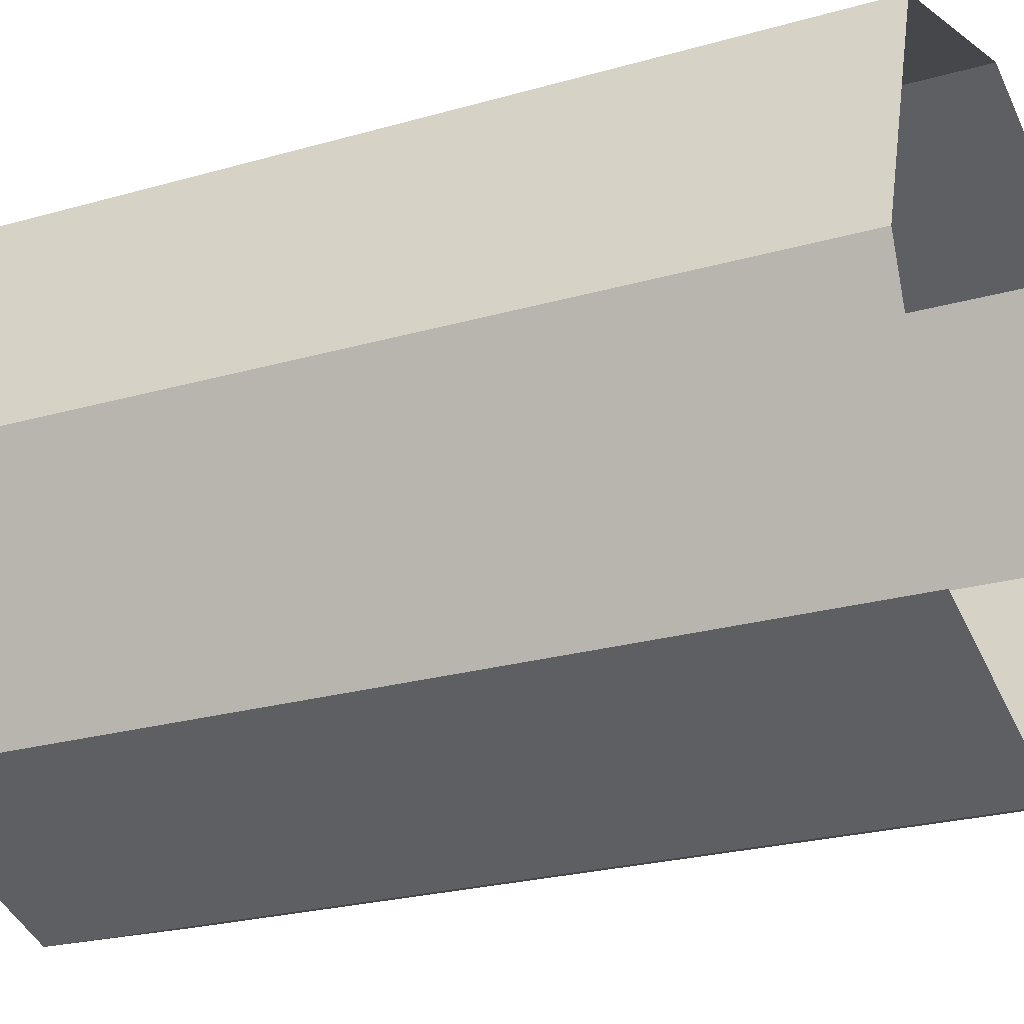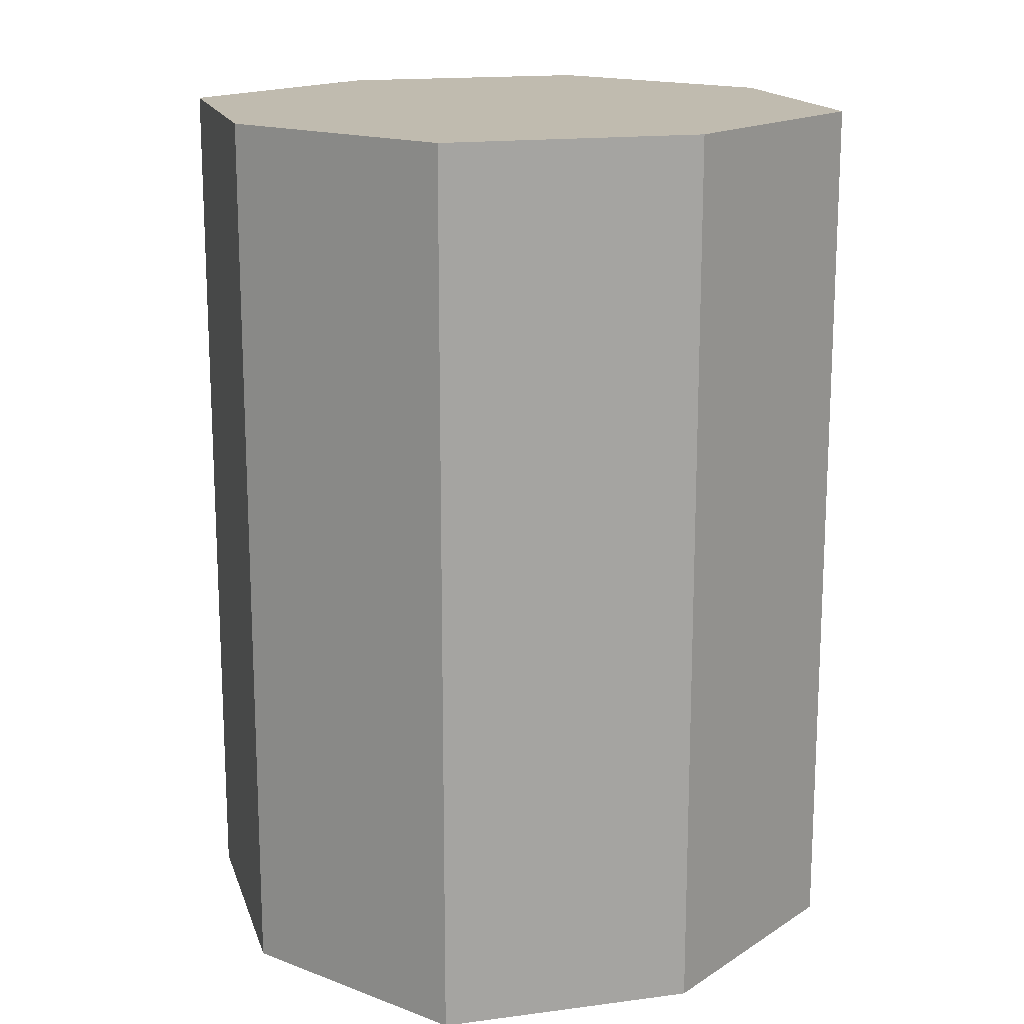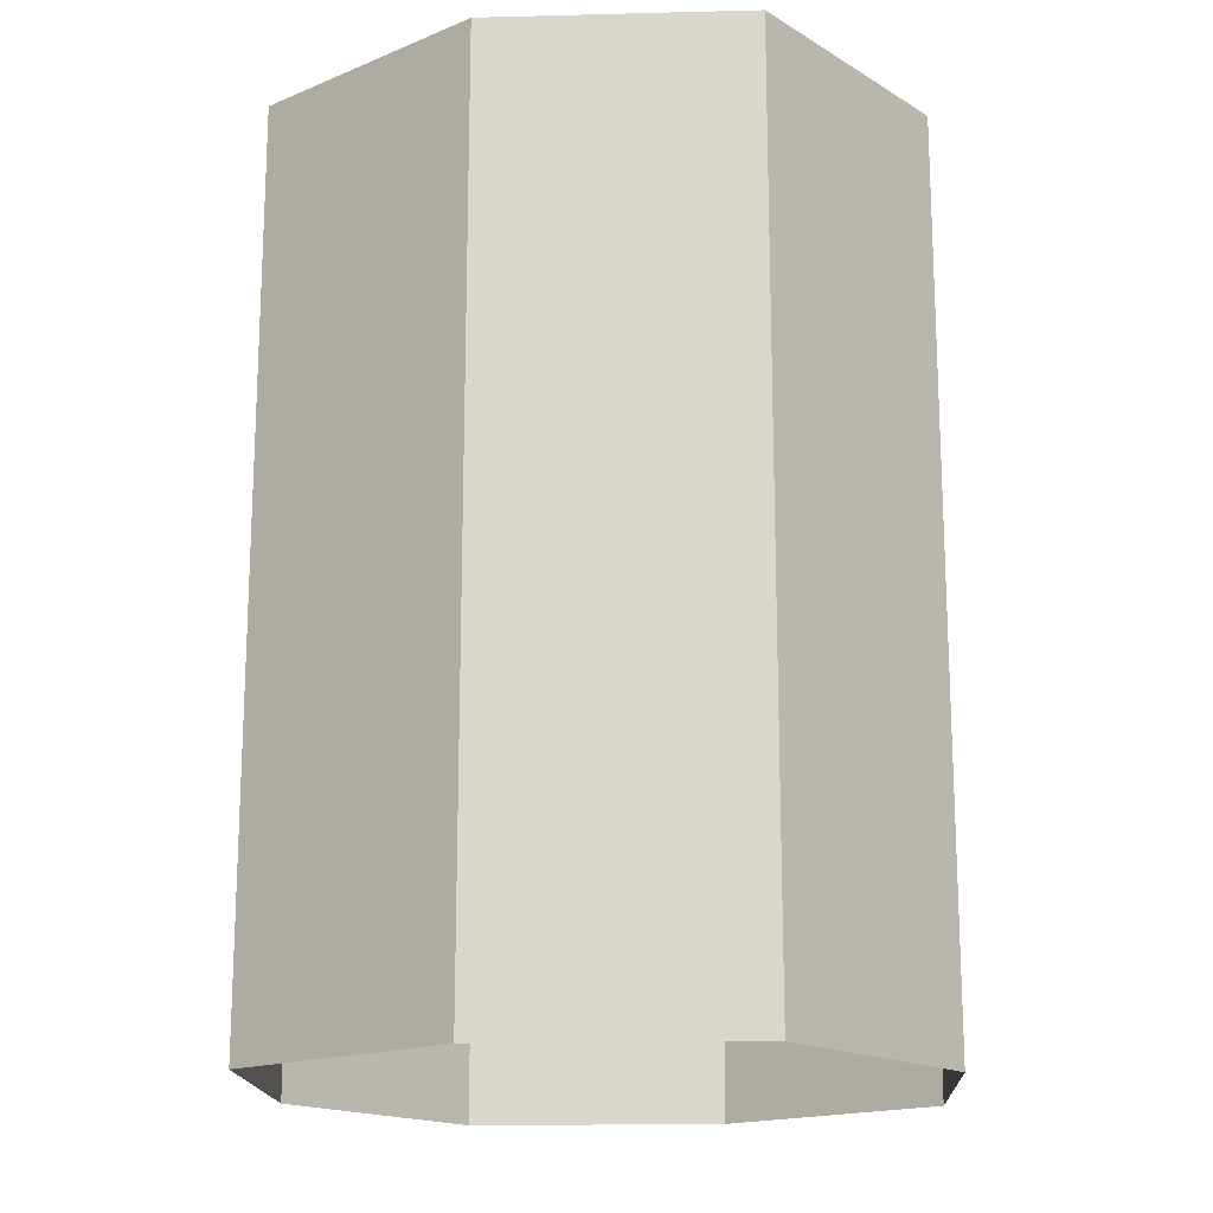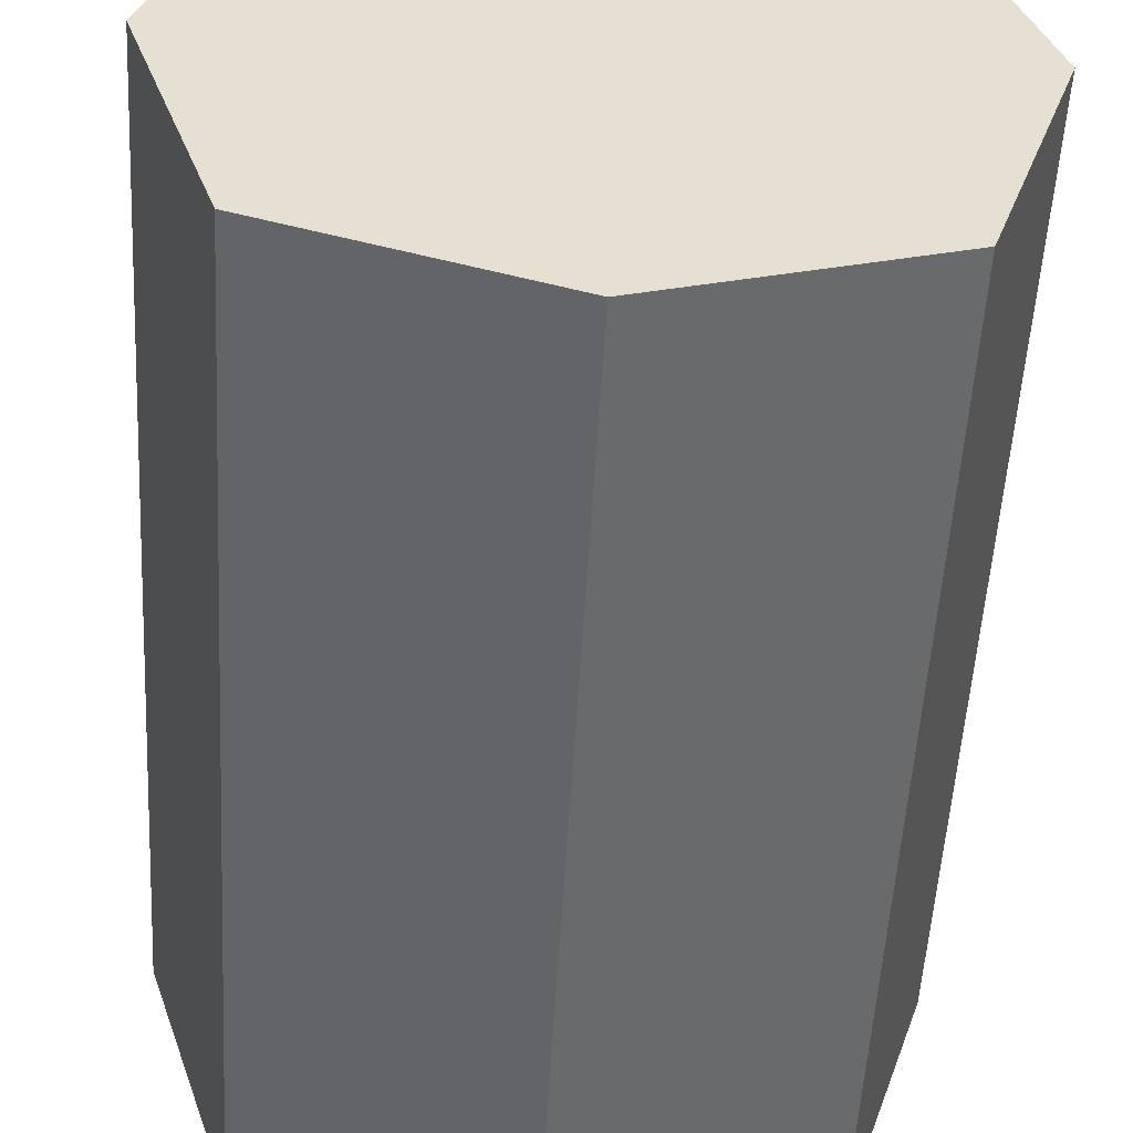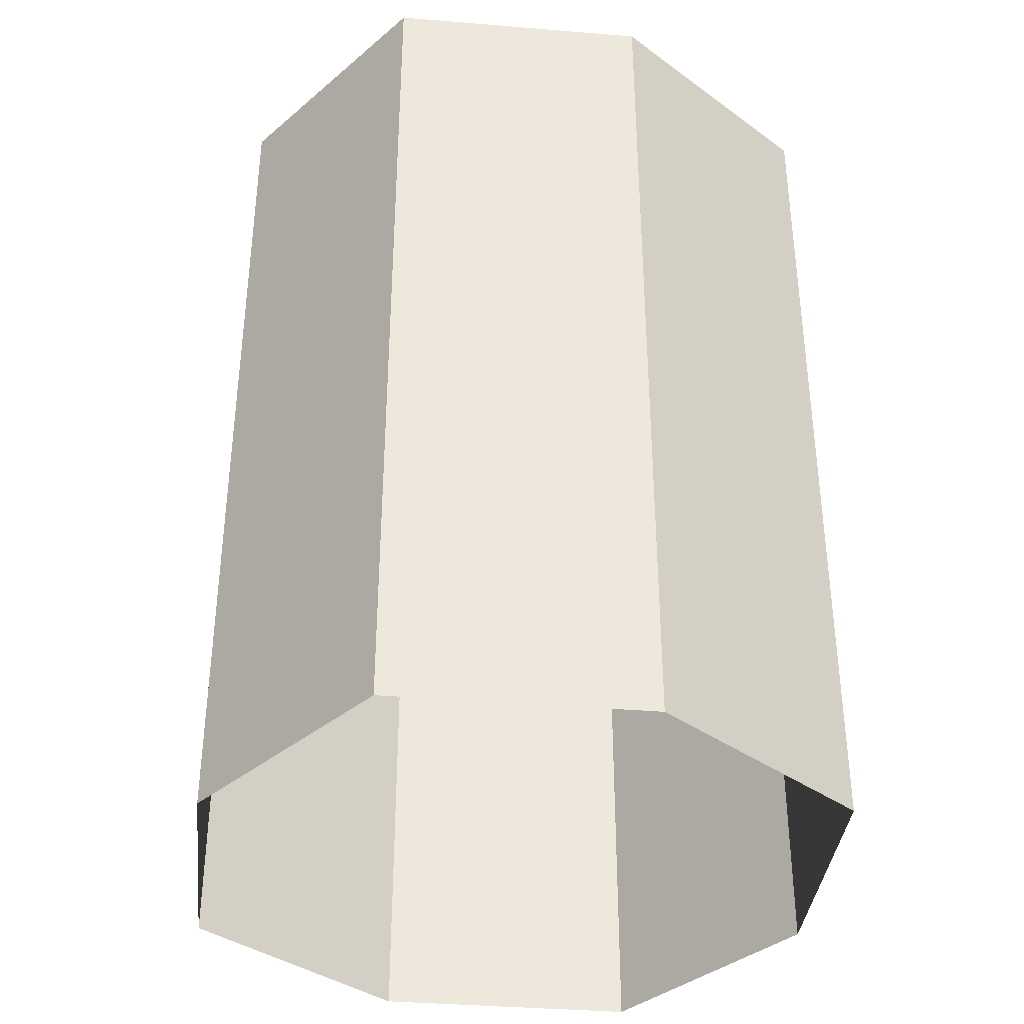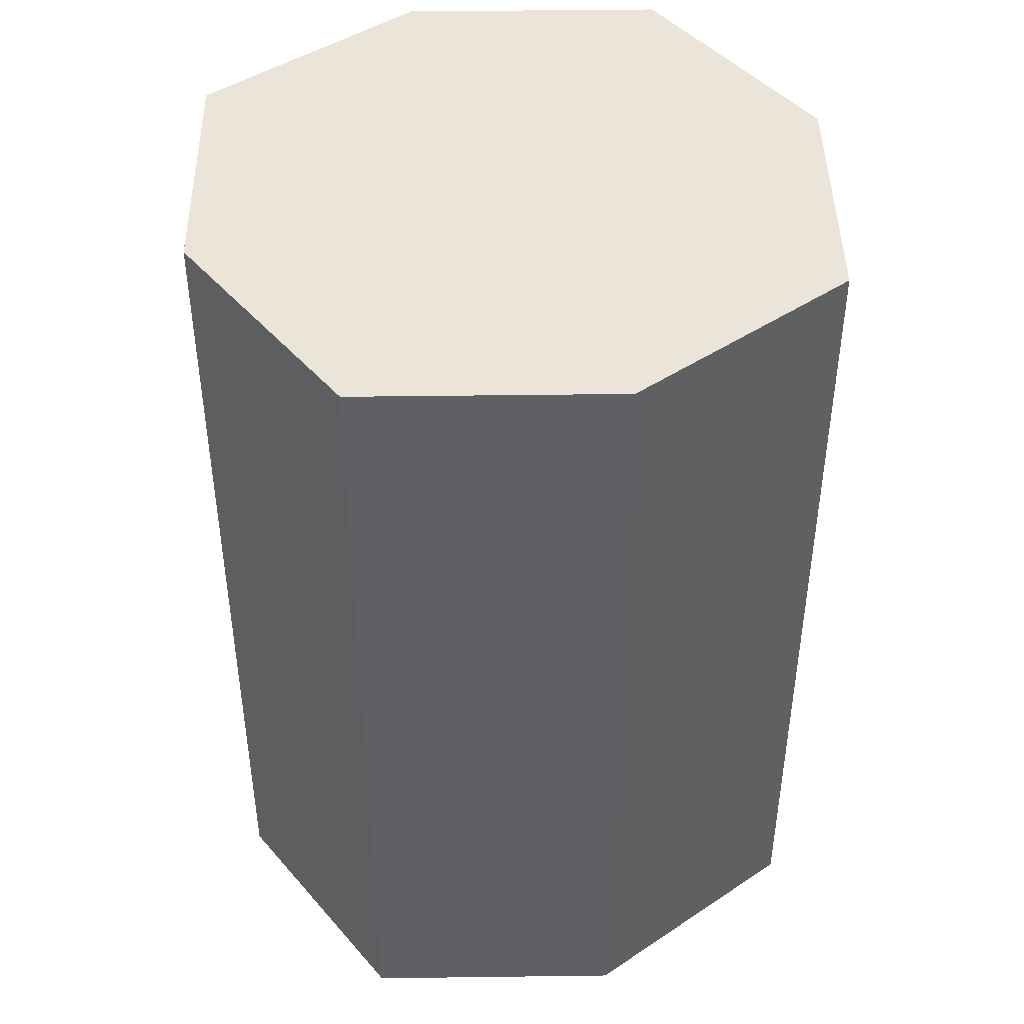
<metadata>
{"format":"obj","ext":"obj","renderer":"f3d","projection":"perspective","resolution":1024,"background":"white","views":[{"elev":-24.3,"azim":-64.6,"up":"+Z"},{"elev":16.2,"azim":56.3,"up":"+Y"},{"elev":-16.9,"azim":-68.6,"up":"+Y"},{"elev":-53.2,"azim":176.8,"up":"+Z"},{"elev":-37.3,"azim":155.5,"up":"+Y"},{"elev":44.6,"azim":160.7,"up":"+Y"}]}
</metadata>
<code>
v 0.4 0 0
v 0.3 1.1 -0.3
v 0.3 0 -0.3
v 0 0 -0.4
v -0.4 1.1 0
v -0.3 1.1 -0.3
v -0.3 0 -0.3
v -0.3 1.1 0.3
v -0.4 0 0
v -0.3 -0 0.3
v 0 -0 0.4
v 0.3 -0 0.3
v 0 1.1 0.4
v 0 1.1 -0.4
v 0.3 1.1 0.3
v 0.4 1.1 0
f 1 3 2
f 2 16 1
f 3 4 14
f 14 2 3
f 4 7 6
f 6 14 4
f 7 9 5
f 5 6 7
f 9 10 8
f 8 5 9
f 10 11 13
f 13 8 10
f 11 12 15
f 15 13 11
f 12 1 16
f 16 15 12
f 16 2 14
f 14 6 5
f 5 8 13
f 14 5 13
f 16 14 13
f 15 16 13

</code>
